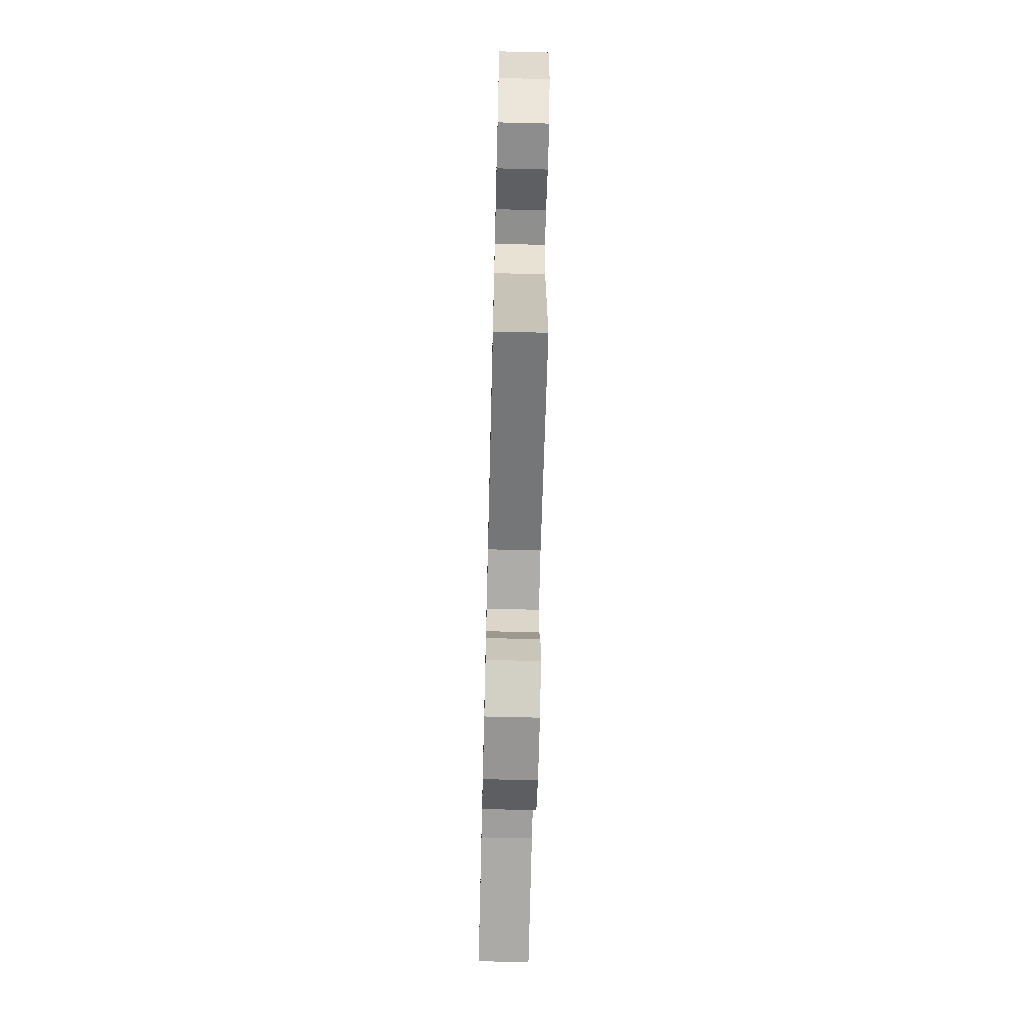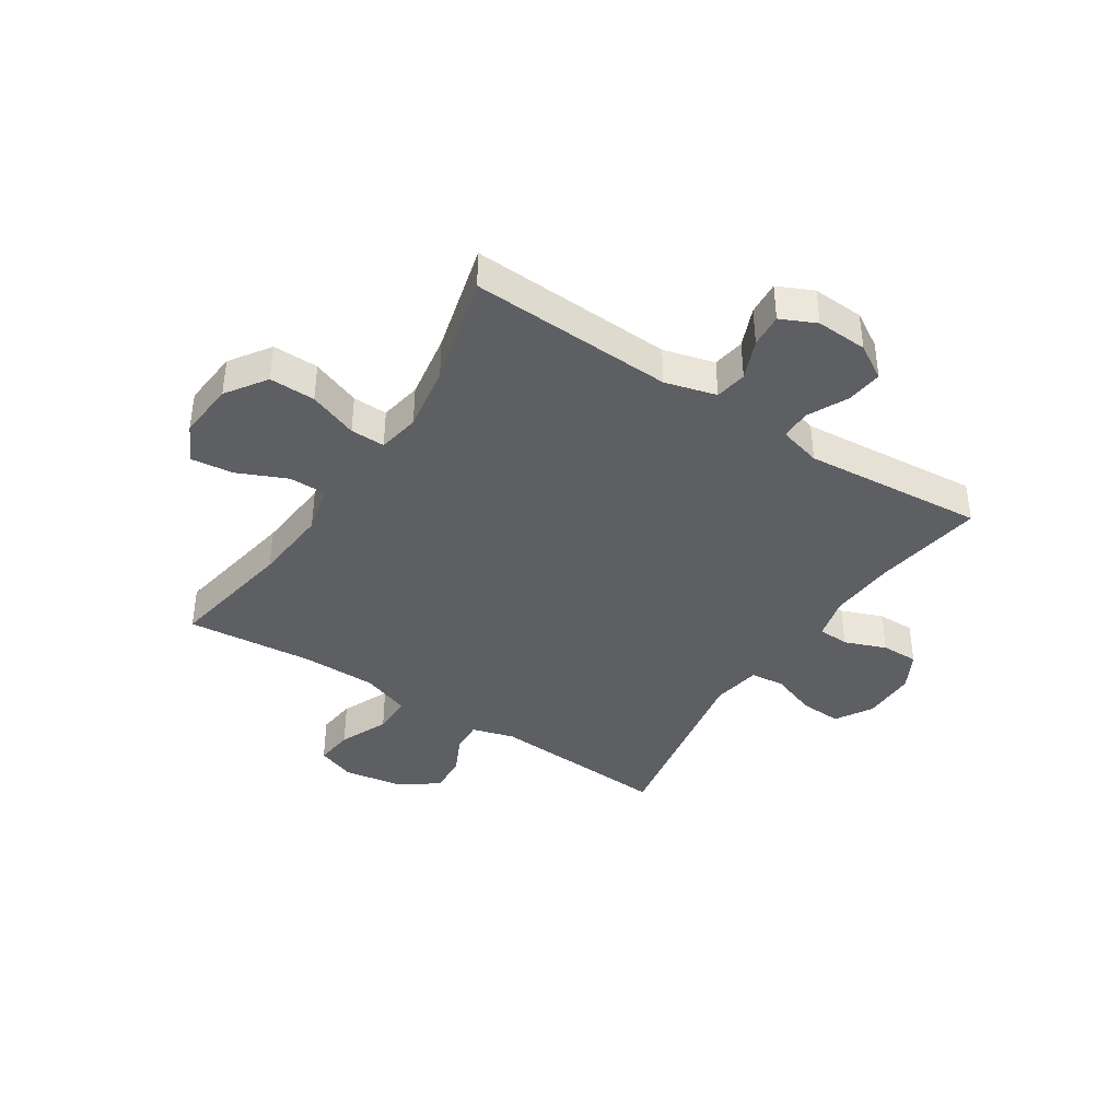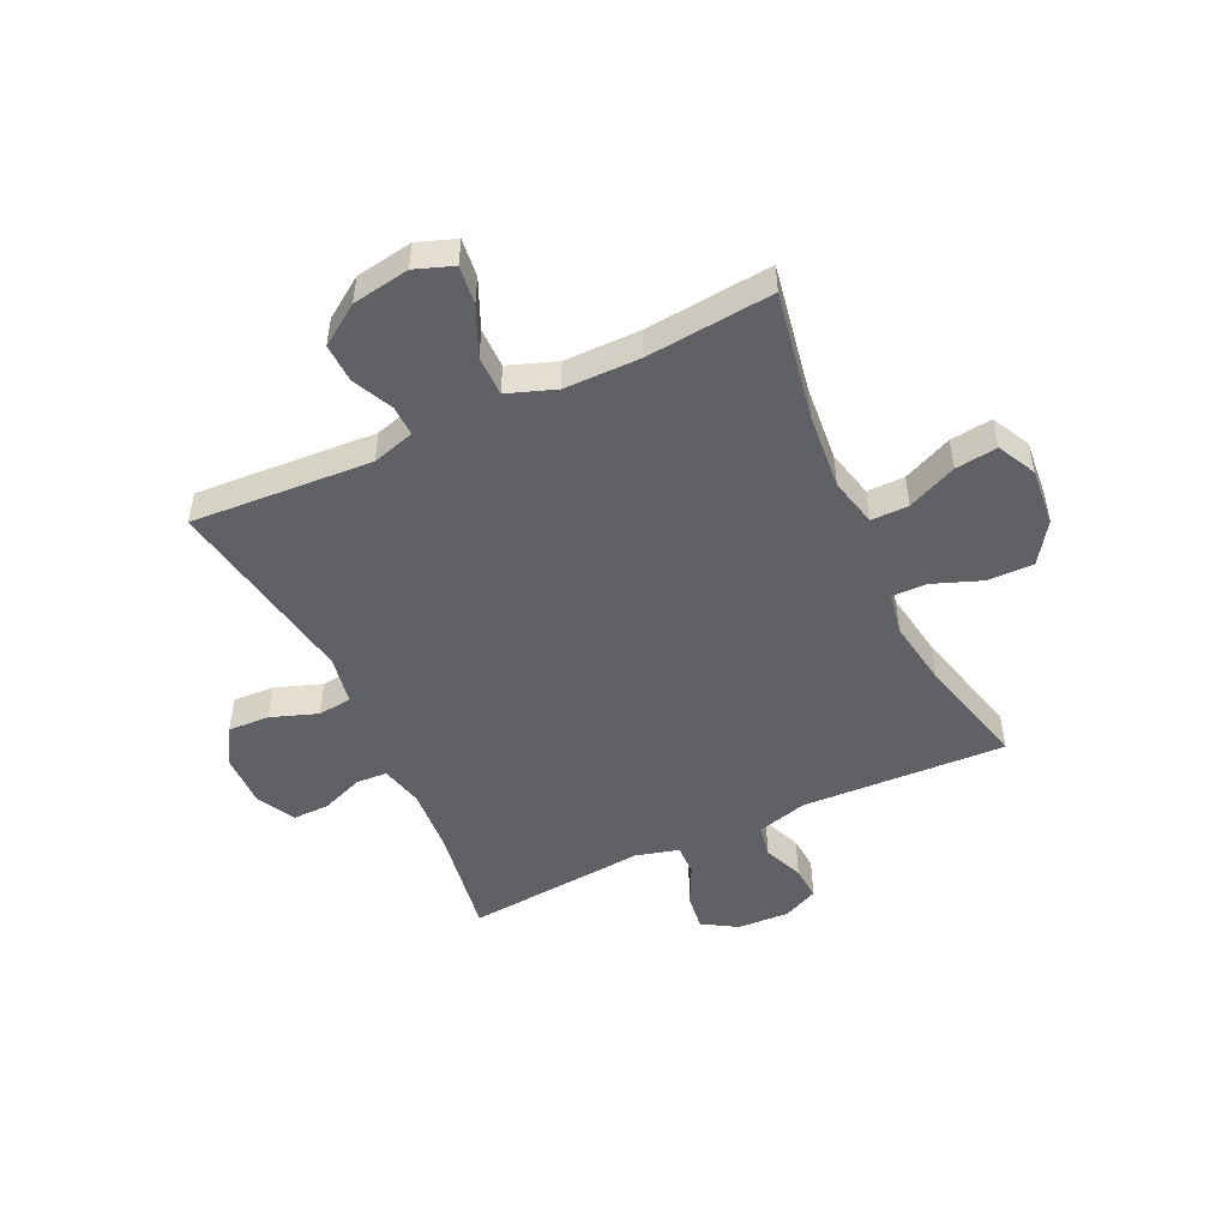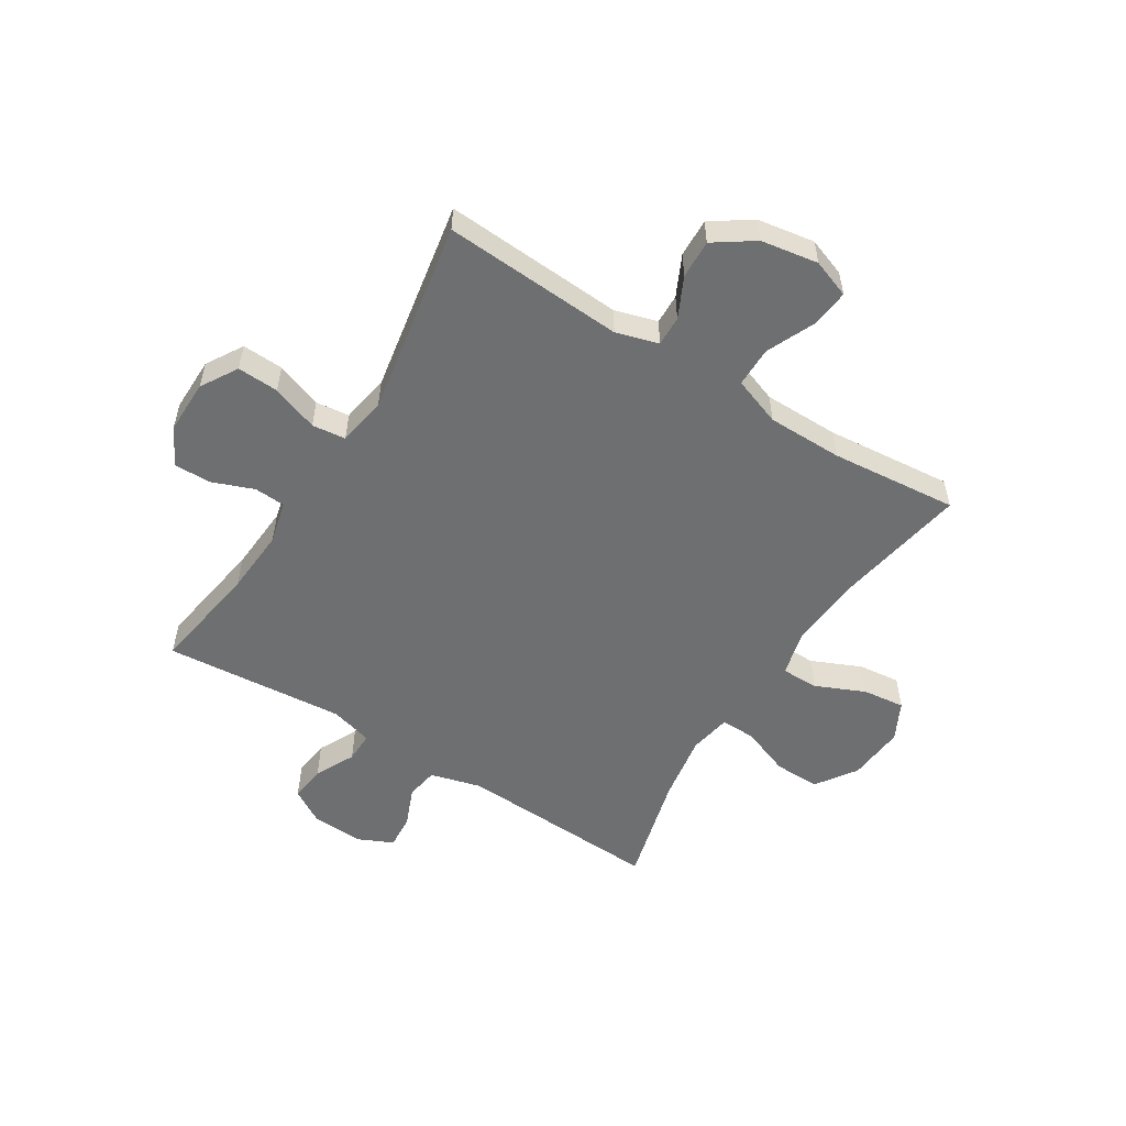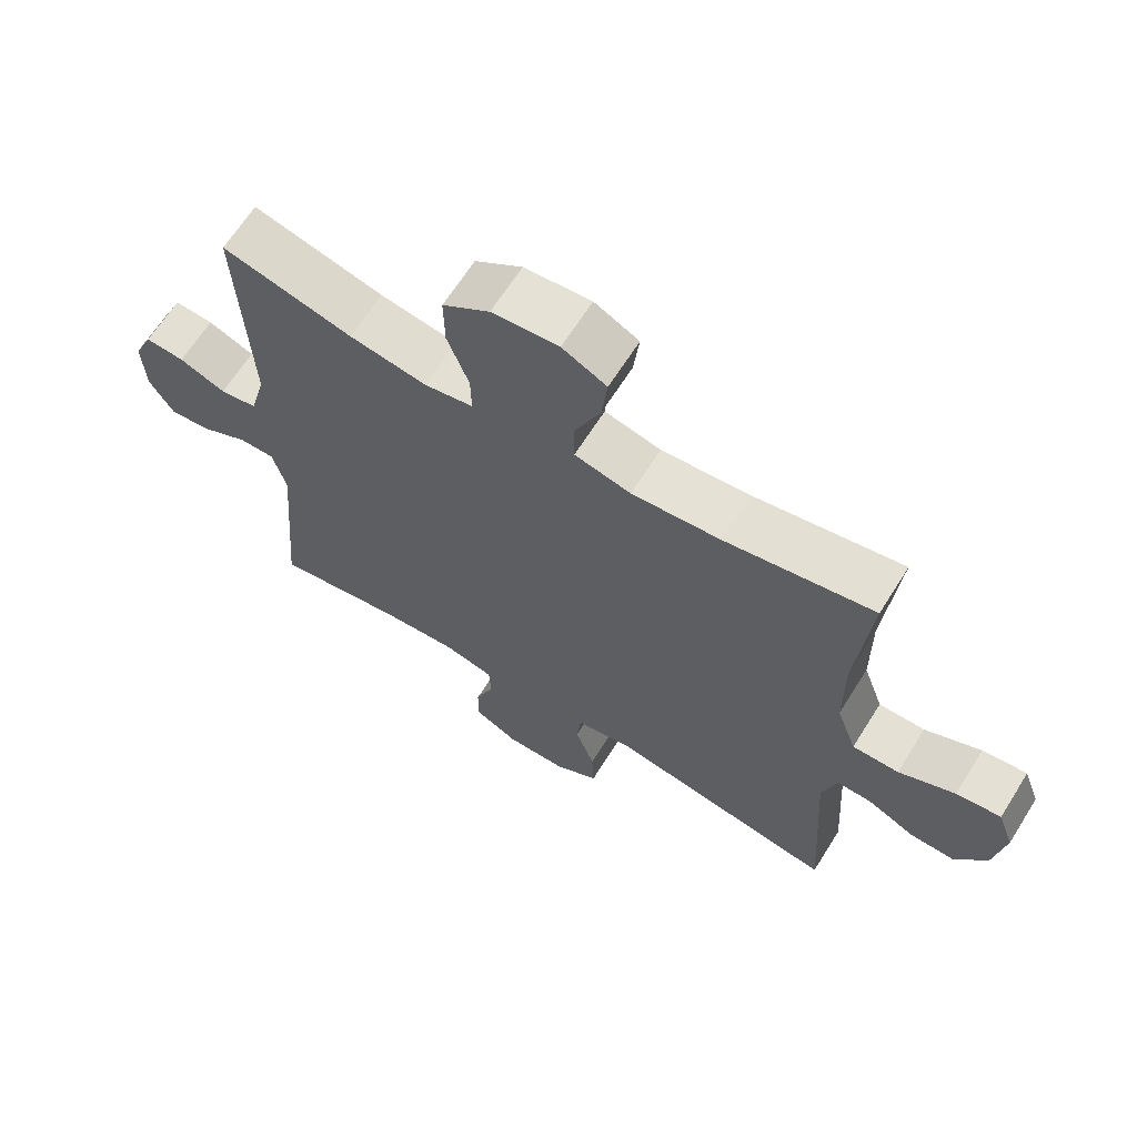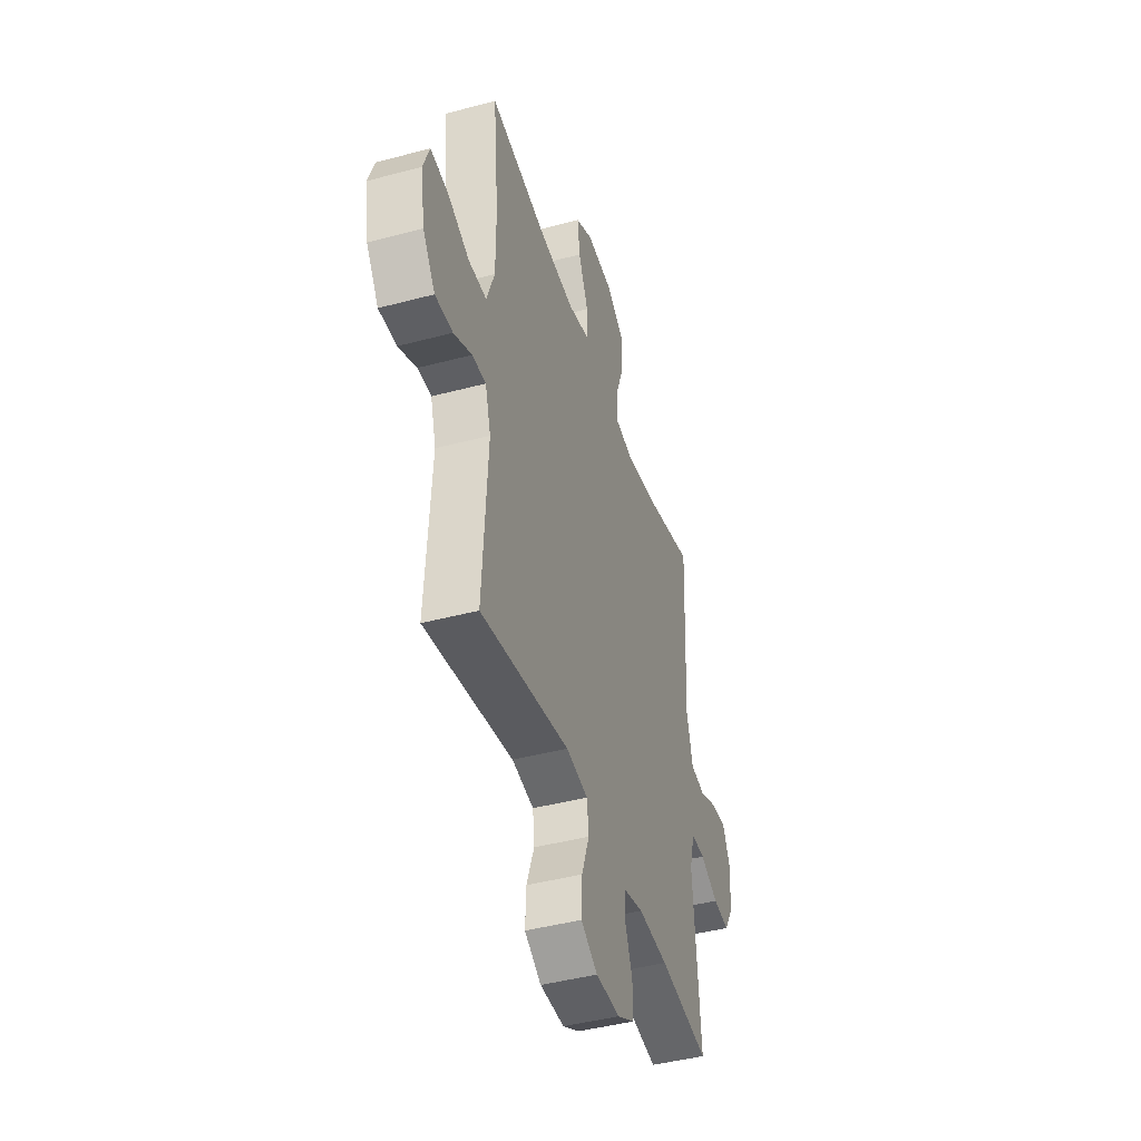
<metadata>
{"format":"obj","ext":"obj","renderer":"f3d","projection":"perspective","resolution":1024,"background":"white","views":[{"elev":-66.9,"azim":-91.4,"up":"+Z"},{"elev":-40.1,"azim":57.0,"up":"+Y"},{"elev":-49.9,"azim":-64.9,"up":"+Y"},{"elev":-54.6,"azim":-122.0,"up":"+Y"},{"elev":65.2,"azim":-147.9,"up":"+Z"},{"elev":-43.4,"azim":-72.5,"up":"+Z"}]}
</metadata>
<code>
o path2148
v -0.147 0.0375 -0.4381
v -0.06053 0.0375 -0.4534
v -0.05373 0.0375 -0.5136
v -0.08342 0.0375 -0.5964
v -0.08678 0.0375 -0.6705
v -0.0213 0.0375 -0.7098
v 0.07441 0.0375 -0.7108
v 0.1415 0.0375 -0.6753
v 0.1408 0.0375 -0.6092
v 0.1122 0.0375 -0.535
v 0.1153 0.0375 -0.4791
v 0.1914 0.0375 -0.4607
v 0.3088 0.0375 -0.4688
v 0.5054 0.0375 -0.5
v 0.478 0.0375 -0.1773
v 0.4988 0.0375 -0.101
v 0.5533 0.0375 -0.1019
v 0.6246 0.0375 -0.1372
v 0.6888 0.0375 -0.145
v 0.7259 0.0375 -0.08362
v 0.7307 0.0375 0.008056
v 0.7015 0.0375 0.07106
v 0.6411 0.0375 0.06675
v 0.5701 0.0375 0.03786
v 0.5131 0.0375 0.04747
v 0.4886 0.0375 0.1388
v 0.5054 0.0375 0.5019
v 0.3057 0.0375 0.4503
v 0.1874 0.0375 0.4311
v 0.1126 0.0375 0.4448
v 0.1138 0.0375 0.5065
v 0.1468 0.0375 0.5941
v 0.1482 0.0375 0.676
v 0.07619 0.0375 0.7254
v -0.0261 0.0375 0.7344
v -0.09404 0.0375 0.6998
v -0.08524 0.0375 0.6246
v -0.04637 0.0375 0.5366
v -0.04631 0.0375 0.47
v -0.1327 0.0375 0.4492
v -0.2682 0.0375 0.461
v -0.4963 0.0375 0.5019
v -0.4751 0.0375 0.2753
v -0.476 0.0375 0.1406
v -0.507 0.0375 0.05471
v -0.5781 0.0375 0.05452
v -0.6648 0.0375 0.09273
v -0.7336 0.0375 0.1009
v -0.7585 0.0375 0.03267
v -0.7418 0.0375 -0.06938
v -0.6932 0.0375 -0.1406
v -0.6239 0.0375 -0.1378
v -0.5522 0.0375 -0.1035
v -0.4983 0.0375 -0.1019
v -0.4763 0.0375 -0.1775
v -0.4963 0.0375 -0.5
v -0.147 -0.0375 -0.4381
v -0.06053 -0.0375 -0.4534
v -0.05373 -0.0375 -0.5136
v -0.08342 -0.0375 -0.5964
v -0.08678 -0.0375 -0.6705
v -0.0213 -0.0375 -0.7098
v 0.07441 -0.0375 -0.7108
v 0.1415 -0.0375 -0.6753
v 0.1408 -0.0375 -0.6092
v 0.1122 -0.0375 -0.535
v 0.1153 -0.0375 -0.4791
v 0.1914 -0.0375 -0.4607
v 0.3088 -0.0375 -0.4688
v 0.5054 -0.0375 -0.5
v 0.478 -0.0375 -0.1773
v 0.4988 -0.0375 -0.101
v 0.5533 -0.0375 -0.1019
v 0.6246 -0.0375 -0.1372
v 0.6888 -0.0375 -0.145
v 0.7259 -0.0375 -0.08362
v 0.7307 -0.0375 0.008056
v 0.7015 -0.0375 0.07106
v 0.6411 -0.0375 0.06675
v 0.5701 -0.0375 0.03786
v 0.5131 -0.0375 0.04747
v 0.4886 -0.0375 0.1388
v 0.5054 -0.0375 0.5019
v 0.3057 -0.0375 0.4503
v 0.1874 -0.0375 0.4311
v 0.1126 -0.0375 0.4448
v 0.1138 -0.0375 0.5065
v 0.1468 -0.0375 0.5941
v 0.1482 -0.0375 0.676
v 0.07619 -0.0375 0.7254
v -0.0261 -0.0375 0.7344
v -0.09404 -0.0375 0.6998
v -0.08524 -0.0375 0.6246
v -0.04637 -0.0375 0.5366
v -0.04631 -0.0375 0.47
v -0.1327 -0.0375 0.4492
v -0.2682 -0.0375 0.461
v -0.4963 -0.0375 0.5019
v -0.4751 -0.0375 0.2753
v -0.476 -0.0375 0.1406
v -0.507 -0.0375 0.05471
v -0.5781 -0.0375 0.05452
v -0.6648 -0.0375 0.09273
v -0.7336 -0.0375 0.1009
v -0.7585 -0.0375 0.03267
v -0.7418 -0.0375 -0.06938
v -0.6932 -0.0375 -0.1406
v -0.6239 -0.0375 -0.1378
v -0.5522 -0.0375 -0.1035
v -0.4983 -0.0375 -0.1019
v -0.4763 -0.0375 -0.1775
v -0.4963 -0.0375 -0.5
v 0.7259 0.0375 -0.08362
v 0.7307 0.0375 0.008056
v 0.7015 0.0375 0.07106
v 0.7015 0.0375 0.07106
v 0.6888 0.0375 -0.145
v 0.6888 0.0375 -0.145
v 0.6411 0.0375 0.06675
v 0.6246 0.0375 -0.1372
v 0.5701 0.0375 0.03786
v 0.5533 0.0375 -0.1019
v 0.5131 0.0375 0.04747
v 0.5131 0.0375 0.04747
v 0.4988 0.0375 -0.101
v 0.4988 0.0375 -0.101
v 0.4886 0.0375 0.1388
v 0.478 0.0375 -0.1773
v 0.5054 0.0375 0.5019
v 0.5054 0.0375 0.5019
v 0.5054 0.0375 -0.5
v 0.5054 0.0375 -0.5
v 0.3088 0.0375 -0.4688
v 0.3057 0.0375 0.4503
v 0.1914 0.0375 -0.4607
v 0.1874 0.0375 0.4311
v 0.1153 0.0375 -0.4791
v 0.1153 0.0375 -0.4791
v 0.1126 0.0375 0.4448
v 0.1126 0.0375 0.4448
v 0.1468 0.0375 0.5941
v 0.1482 0.0375 0.676
v 0.07619 0.0375 0.7254
v 0.1138 0.0375 0.5065
v 0.07441 0.0375 -0.7108
v 0.1415 0.0375 -0.6753
v 0.1415 0.0375 -0.6753
v 0.1408 0.0375 -0.6092
v 0.1122 0.0375 -0.535
v -0.0261 0.0375 0.7344
v -0.0213 0.0375 -0.7098
v -0.08678 0.0375 -0.6705
v -0.08678 0.0375 -0.6705
v -0.04637 0.0375 0.5366
v -0.04631 0.0375 0.47
v -0.04631 0.0375 0.47
v -0.09404 0.0375 0.6998
v -0.09404 0.0375 0.6998
v -0.1327 0.0375 0.4492
v -0.08524 0.0375 0.6246
v -0.08342 0.0375 -0.5964
v -0.05373 0.0375 -0.5136
v -0.06053 0.0375 -0.4534
v -0.06053 0.0375 -0.4534
v -0.147 0.0375 -0.4381
v -0.2682 0.0375 0.461
v -0.4963 0.0375 0.5019
v -0.4963 0.0375 0.5019
v -0.4751 0.0375 0.2753
v -0.4963 0.0375 -0.5
v -0.4963 0.0375 -0.5
v -0.476 0.0375 0.1406
v -0.507 0.0375 0.05471
v -0.507 0.0375 0.05471
v -0.4983 0.0375 -0.1019
v -0.4983 0.0375 -0.1019
v -0.4763 0.0375 -0.1775
v -0.5522 0.0375 -0.1035
v -0.5781 0.0375 0.05452
v -0.6239 0.0375 -0.1378
v -0.6648 0.0375 0.09273
v -0.6932 0.0375 -0.1406
v -0.7336 0.0375 0.1009
v -0.7336 0.0375 0.1009
v -0.7418 0.0375 -0.06938
v -0.7585 0.0375 0.03267
v 0.7259 -0.0375 -0.08362
v 0.7307 -0.0375 0.008056
v 0.7015 -0.0375 0.07106
v 0.7015 -0.0375 0.07106
v 0.6888 -0.0375 -0.145
v 0.6888 -0.0375 -0.145
v 0.6411 -0.0375 0.06675
v 0.6246 -0.0375 -0.1372
v 0.5701 -0.0375 0.03786
v 0.5533 -0.0375 -0.1019
v 0.5131 -0.0375 0.04747
v 0.5131 -0.0375 0.04747
v 0.4988 -0.0375 -0.101
v 0.4988 -0.0375 -0.101
v 0.4886 -0.0375 0.1388
v 0.478 -0.0375 -0.1773
v 0.5054 -0.0375 0.5019
v 0.5054 -0.0375 0.5019
v 0.5054 -0.0375 -0.5
v 0.5054 -0.0375 -0.5
v 0.3088 -0.0375 -0.4688
v 0.3057 -0.0375 0.4503
v 0.1914 -0.0375 -0.4607
v 0.1874 -0.0375 0.4311
v 0.1153 -0.0375 -0.4791
v 0.1153 -0.0375 -0.4791
v 0.1126 -0.0375 0.4448
v 0.1126 -0.0375 0.4448
v 0.1468 -0.0375 0.5941
v 0.1482 -0.0375 0.676
v 0.07619 -0.0375 0.7254
v 0.1138 -0.0375 0.5065
v 0.07441 -0.0375 -0.7108
v 0.1415 -0.0375 -0.6753
v 0.1415 -0.0375 -0.6753
v 0.1408 -0.0375 -0.6092
v 0.1122 -0.0375 -0.535
v -0.0261 -0.0375 0.7344
v -0.0213 -0.0375 -0.7098
v -0.08678 -0.0375 -0.6705
v -0.08678 -0.0375 -0.6705
v -0.04637 -0.0375 0.5366
v -0.04631 -0.0375 0.47
v -0.04631 -0.0375 0.47
v -0.09404 -0.0375 0.6998
v -0.09404 -0.0375 0.6998
v -0.1327 -0.0375 0.4492
v -0.08524 -0.0375 0.6246
v -0.08342 -0.0375 -0.5964
v -0.05373 -0.0375 -0.5136
v -0.06053 -0.0375 -0.4534
v -0.06053 -0.0375 -0.4534
v -0.147 -0.0375 -0.4381
v -0.2682 -0.0375 0.461
v -0.4963 -0.0375 0.5019
v -0.4963 -0.0375 0.5019
v -0.4751 -0.0375 0.2753
v -0.4963 -0.0375 -0.5
v -0.4963 -0.0375 -0.5
v -0.476 -0.0375 0.1406
v -0.507 -0.0375 0.05471
v -0.507 -0.0375 0.05471
v -0.4983 -0.0375 -0.1019
v -0.4983 -0.0375 -0.1019
v -0.4763 -0.0375 -0.1775
v -0.5522 -0.0375 -0.1035
v -0.5781 -0.0375 0.05452
v -0.6239 -0.0375 -0.1378
v -0.6648 -0.0375 0.09273
v -0.6932 -0.0375 -0.1406
v -0.7336 -0.0375 0.1009
v -0.7336 -0.0375 0.1009
v -0.7418 -0.0375 -0.06938
v -0.7585 -0.0375 0.03267
f 253 252 247
f 229 233 213
f 219 235 225
f 197 196 195
f 222 219 220
f 239 246 249
f 213 233 237
f 202 209 207
f 239 249 251
f 211 236 223
f 252 253 254
f 215 228 218
f 254 253 259
f 235 223 236
f 237 211 209
f 246 239 233
f 199 237 202
f 243 246 240
f 254 259 256
f 223 219 222
f 243 240 241
f 201 199 197
f 202 237 209
f 187 195 194
f 259 255 260
f 197 199 196
f 247 252 249
f 216 217 215
f 193 188 189
f 231 234 224
f 228 217 234
f 218 229 213
f 224 234 217
f 217 228 215
f 219 223 235
f 218 228 229
f 247 249 246
f 187 194 191
f 196 194 195
f 213 237 199
f 257 260 255
f 202 207 205
f 195 187 188
f 239 251 244
f 225 235 226
f 233 239 237
f 208 201 203
f 240 246 233
f 255 259 253
f 195 188 193
f 237 236 211
f 208 210 201
f 213 199 201
f 210 213 201
f 20 21 77 76
f 21 116 190 77
f 118 20 76 192
f 22 23 79 78
f 18 19 75 74
f 23 24 80 79
f 17 18 74 73
f 24 124 198 80
f 126 17 73 200
f 25 26 82 81
f 15 16 72 71
f 26 130 204 82
f 132 15 71 206
f 13 14 70 69
f 27 28 84 83
f 12 13 69 68
f 28 29 85 84
f 138 12 68 212
f 29 140 214 85
f 32 33 89 88
f 33 34 90 89
f 31 32 88 87
f 7 147 221 63
f 8 9 65 64
f 9 10 66 65
f 10 11 67 66
f 30 31 87 86
f 34 35 91 90
f 6 7 63 62
f 153 6 62 227
f 38 156 230 94
f 35 158 232 91
f 39 40 96 95
f 37 38 94 93
f 36 37 93 92
f 4 5 61 60
f 3 4 60 59
f 164 3 59 238
f 1 2 58 57
f 40 41 97 96
f 168 43 99 242
f 41 42 98 97
f 171 1 57 245
f 43 44 100 99
f 44 174 248 100
f 176 55 111 250
f 55 56 112 111
f 53 54 110 109
f 45 46 102 101
f 52 53 109 108
f 46 47 103 102
f 51 52 108 107
f 47 184 258 103
f 50 51 107 106
f 49 50 106 105
f 48 49 105 104
f 179 173 178
f 155 139 159
f 145 151 161
f 123 121 122
f 148 146 145
f 165 175 172
f 139 163 159
f 128 133 135
f 165 177 175
f 137 149 162
f 178 180 179
f 141 144 154
f 180 185 179
f 161 162 149
f 163 135 137
f 172 159 165
f 125 128 163
f 169 166 172
f 180 182 185
f 149 148 145
f 169 167 166
f 127 123 125
f 128 135 163
f 113 120 121
f 185 186 181
f 123 122 125
f 173 175 178
f 142 141 143
f 119 115 114
f 157 150 160
f 154 160 143
f 144 139 155
f 150 143 160
f 143 141 154
f 145 161 149
f 144 155 154
f 173 172 175
f 113 117 120
f 122 121 120
f 139 125 163
f 183 181 186
f 128 131 133
f 121 114 113
f 165 170 177
f 151 152 161
f 159 163 165
f 134 129 127
f 166 159 172
f 181 179 185
f 121 119 114
f 163 137 162
f 134 127 136
f 139 127 125
f 136 127 139

</code>
